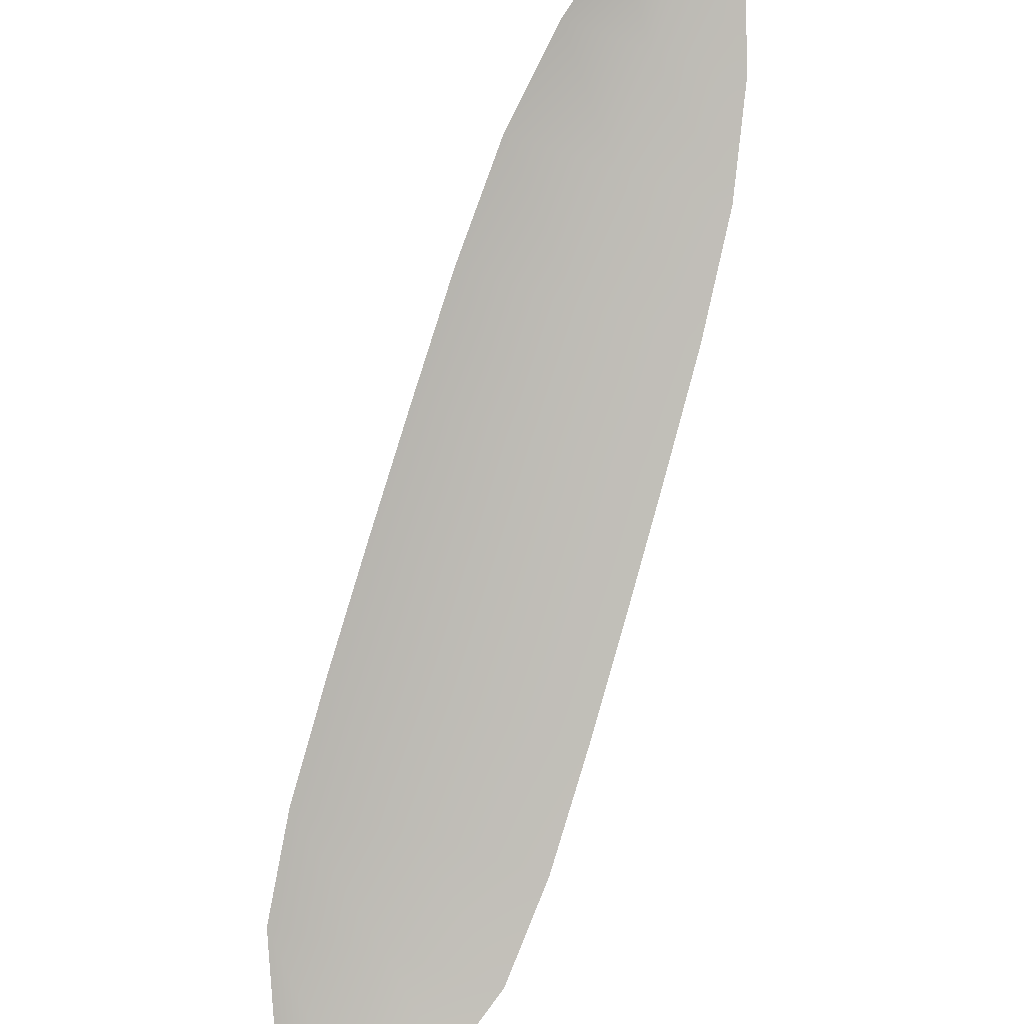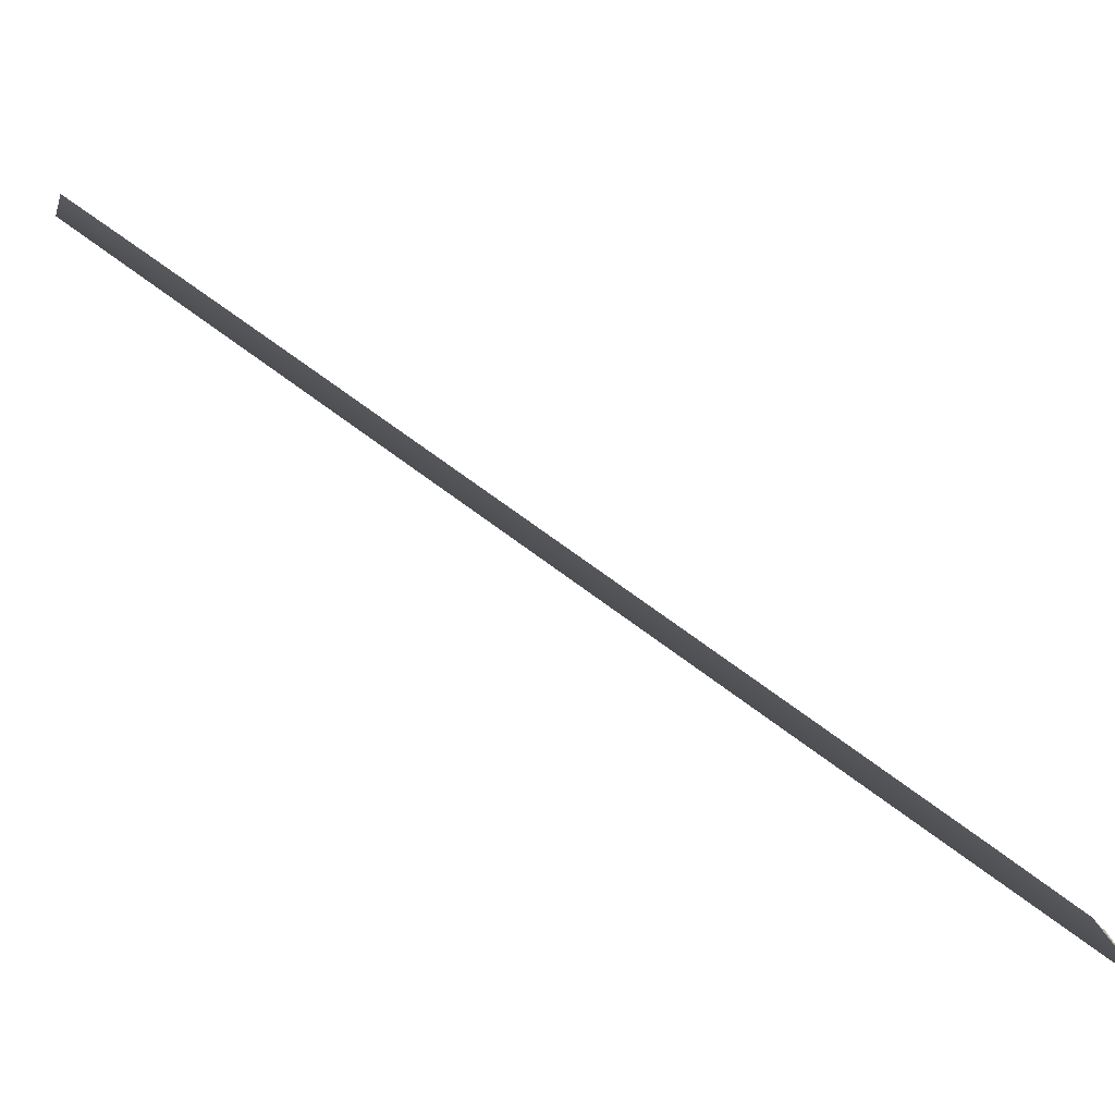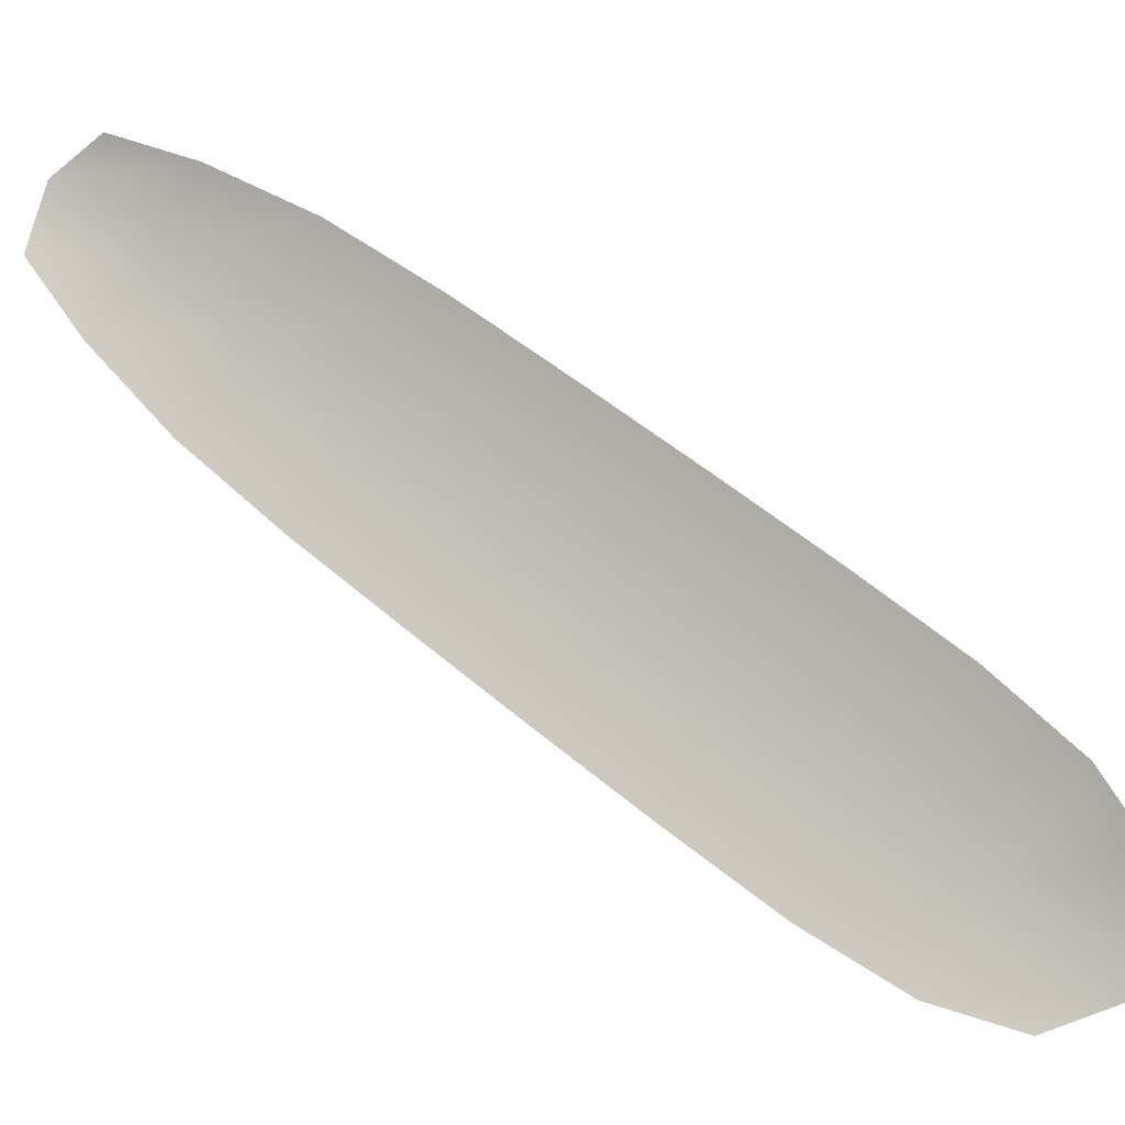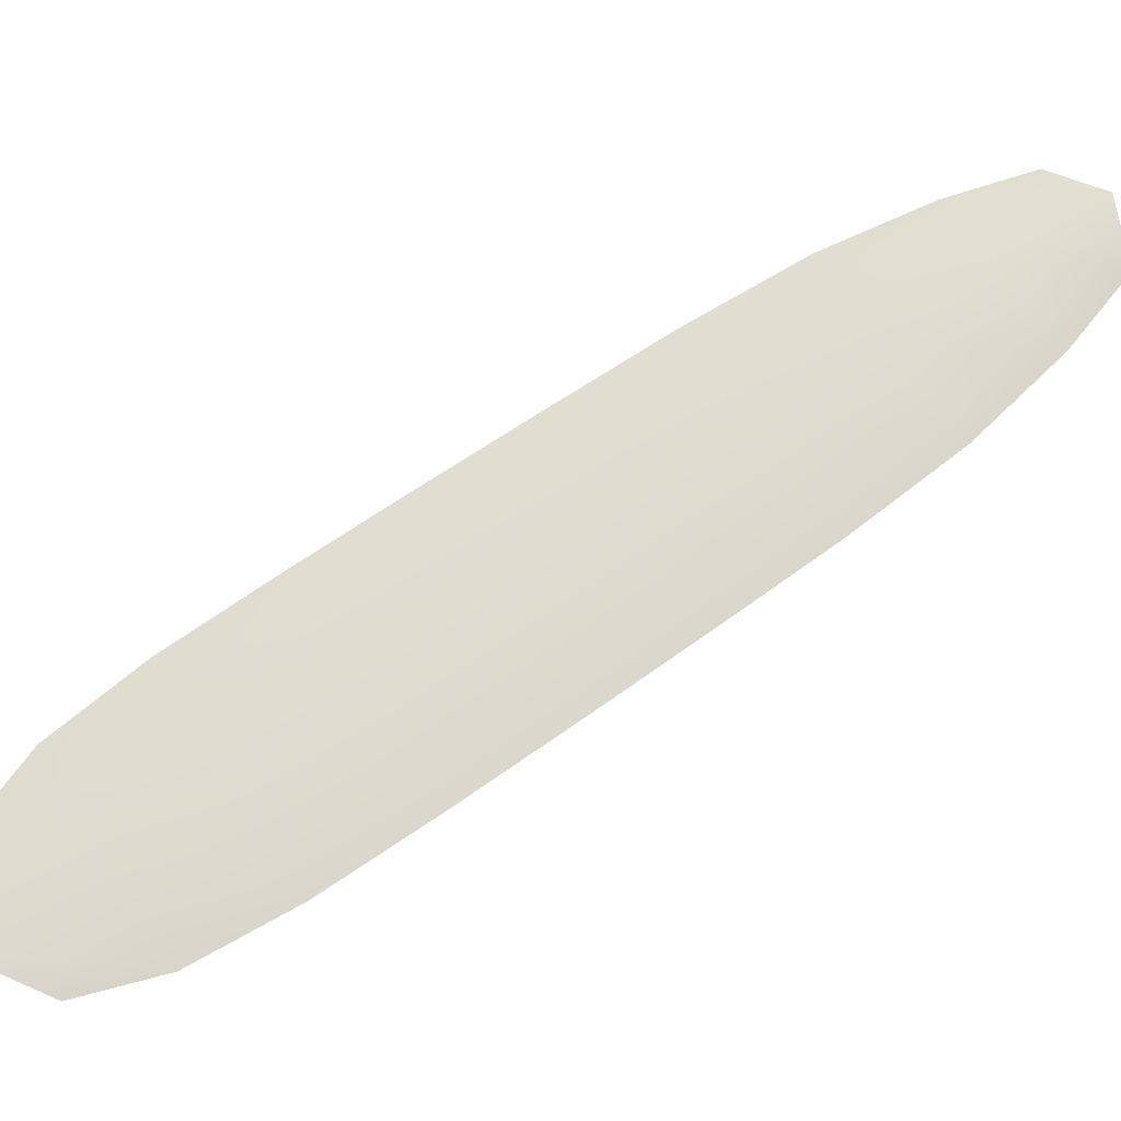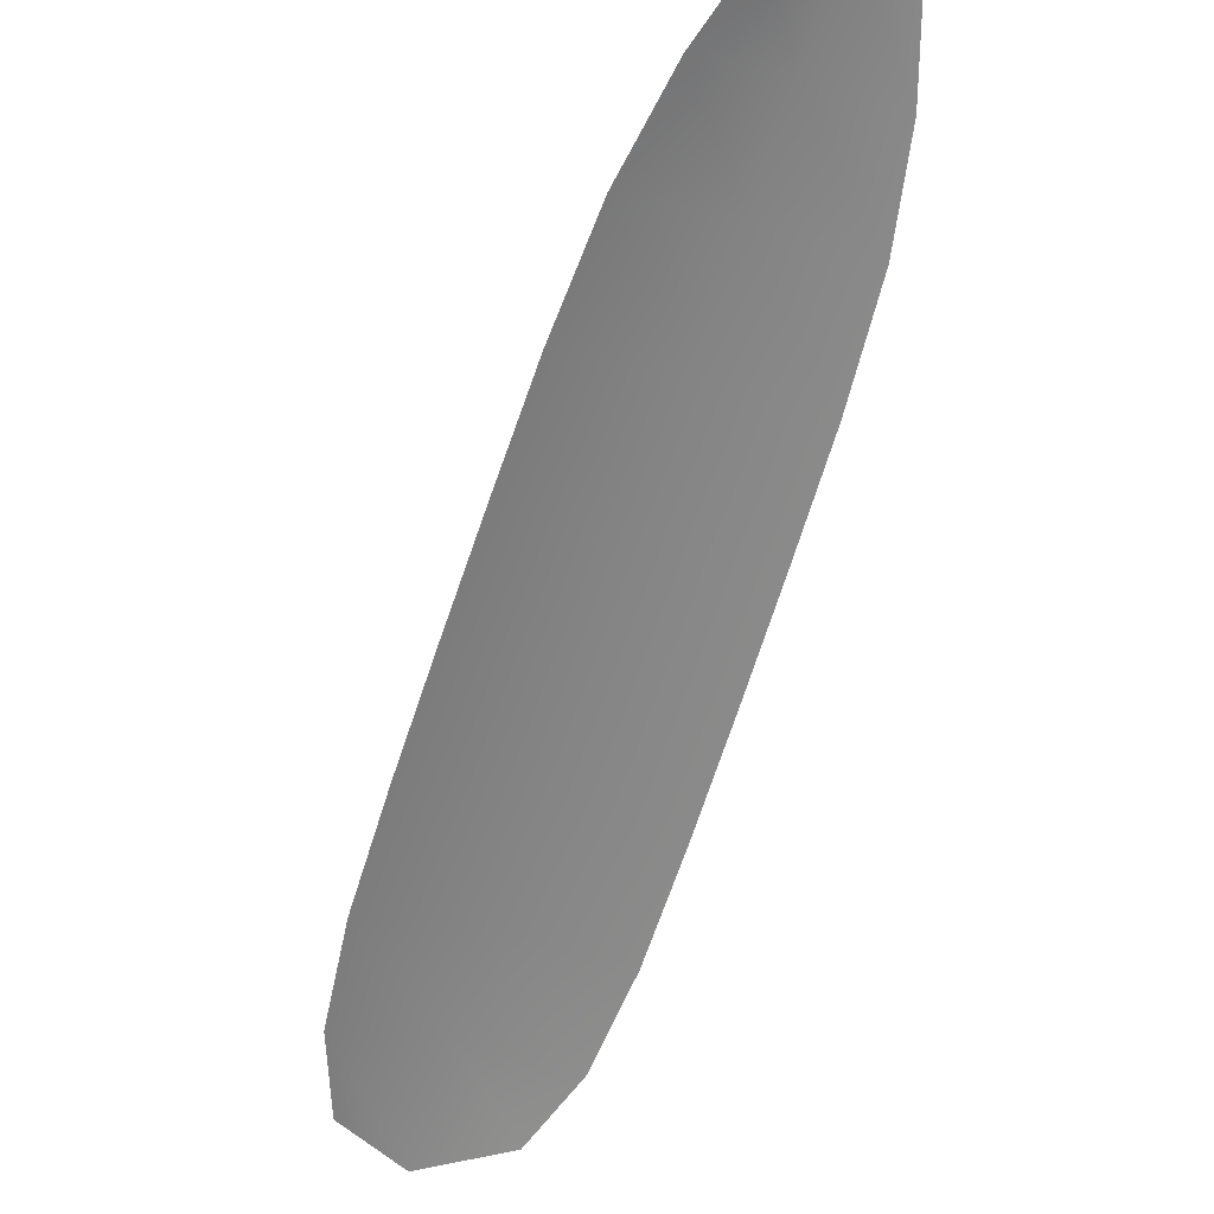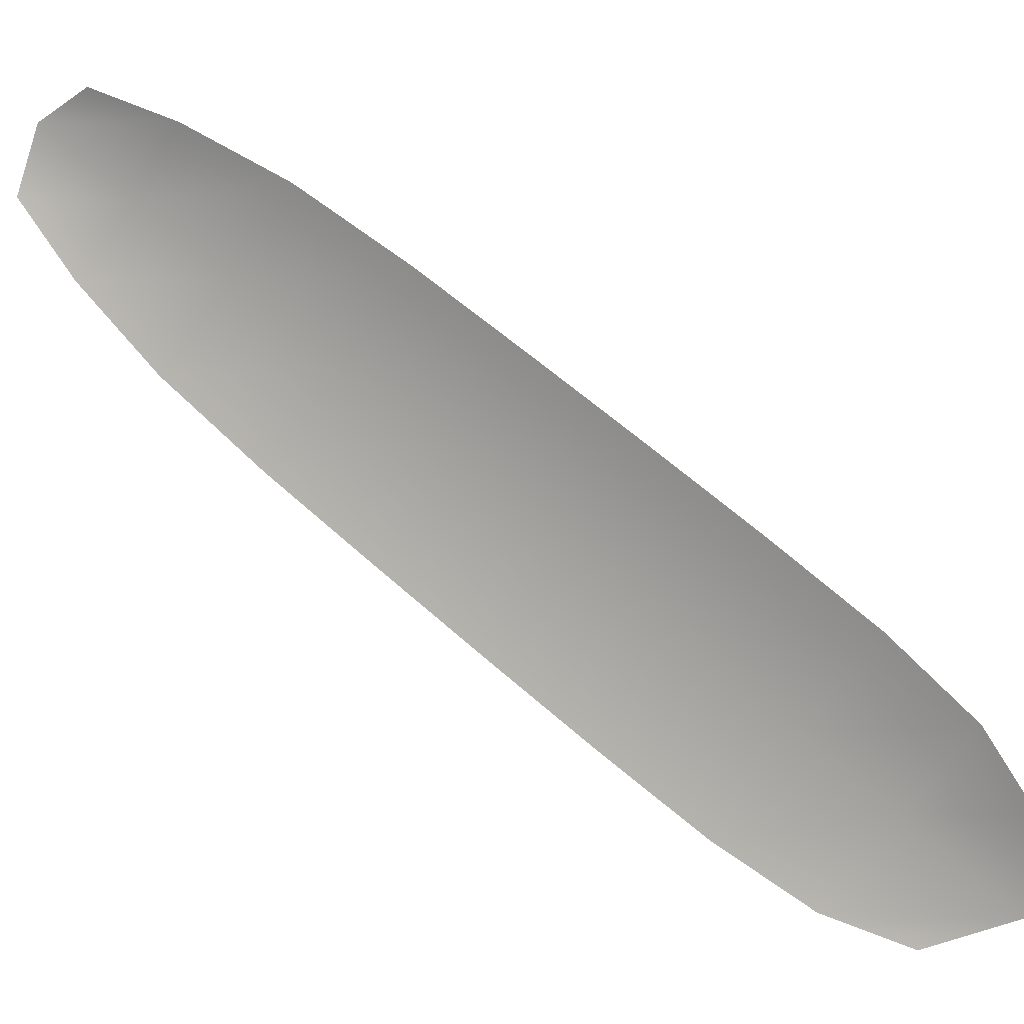
<metadata>
{"format":"obj","ext":"obj","renderer":"f3d","projection":"perspective","resolution":1024,"background":"white","views":[{"elev":-43.3,"azim":-72.0,"up":"+Y"},{"elev":-67.5,"azim":-75.3,"up":"+Z"},{"elev":18.6,"azim":-23.3,"up":"+Z"},{"elev":-42.7,"azim":149.5,"up":"+Z"},{"elev":-20.4,"azim":-73.7,"up":"+Y"},{"elev":32.9,"azim":-21.4,"up":"+Z"}]}
</metadata>
<code>
o feather_tail_primary_011
v 0.04097 1.33 -0.6277
v 0.02226 1.334 -0.6542
v 0.2042 1.149 -0.7571
v 0.1791 1.153 -0.7928
v 0.03025 1.34 -0.6391
v 0.2027 1.145 -0.7834
v 0.05852 1.315 -0.6329
v 0.07903 1.295 -0.643
v 0.18 1.183 -0.7222
v 0.1957 1.163 -0.739
v 0.1609 1.169 -0.7885
v 0.1419 1.189 -0.7763
v 0.0456 1.3 -0.6904
v 0.03139 1.319 -0.6714
v 0.04761 1.32 -0.6536
v 0.06497 1.301 -0.6681
v 0.1636 1.189 -0.7507
v 0.181 1.17 -0.7652
v 0.1604 1.205 -0.7055
v 0.1404 1.227 -0.6893
v 0.1203 1.25 -0.6733
v 0.1001 1.272 -0.6576
v 0.06399 1.278 -0.7088
v 0.0832 1.256 -0.726
v 0.1025 1.234 -0.7431
v 0.122 1.211 -0.7599
v 0.1439 1.211 -0.7342
v 0.1241 1.234 -0.7177
v 0.1044 1.256 -0.7012
v 0.0847 1.278 -0.6846
f 18 10 3 6
f 11 18 6 4
f 5 1 7 15
f 15 7 8 16
f 27 19 9 17
f 17 9 10 18
f 2 5 15 14
f 14 15 16 13
f 26 27 17 12
f 12 17 18 11
f 16 8 22 30
f 30 22 21 29
f 29 21 20 28
f 28 20 19 27
f 13 16 30 23
f 23 30 29 24
f 24 29 28 25
f 25 28 27 26

</code>
